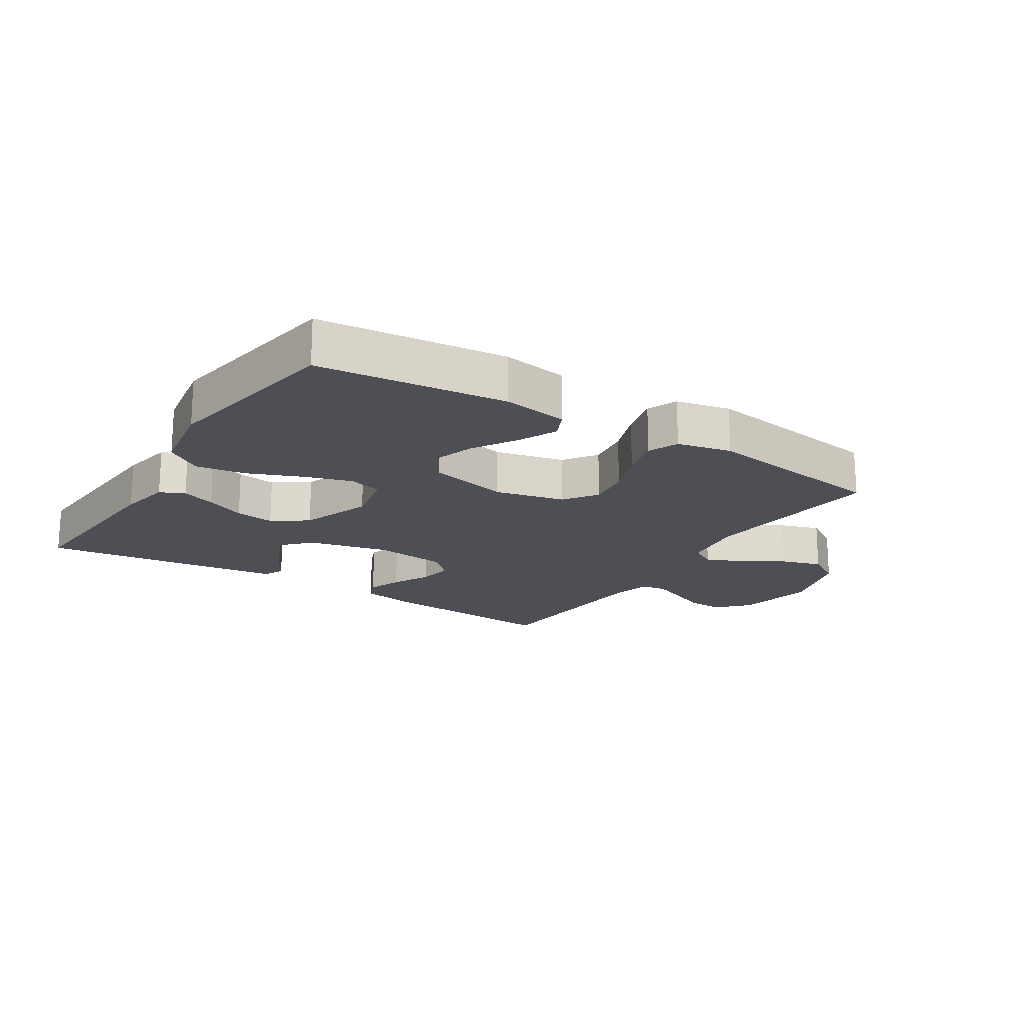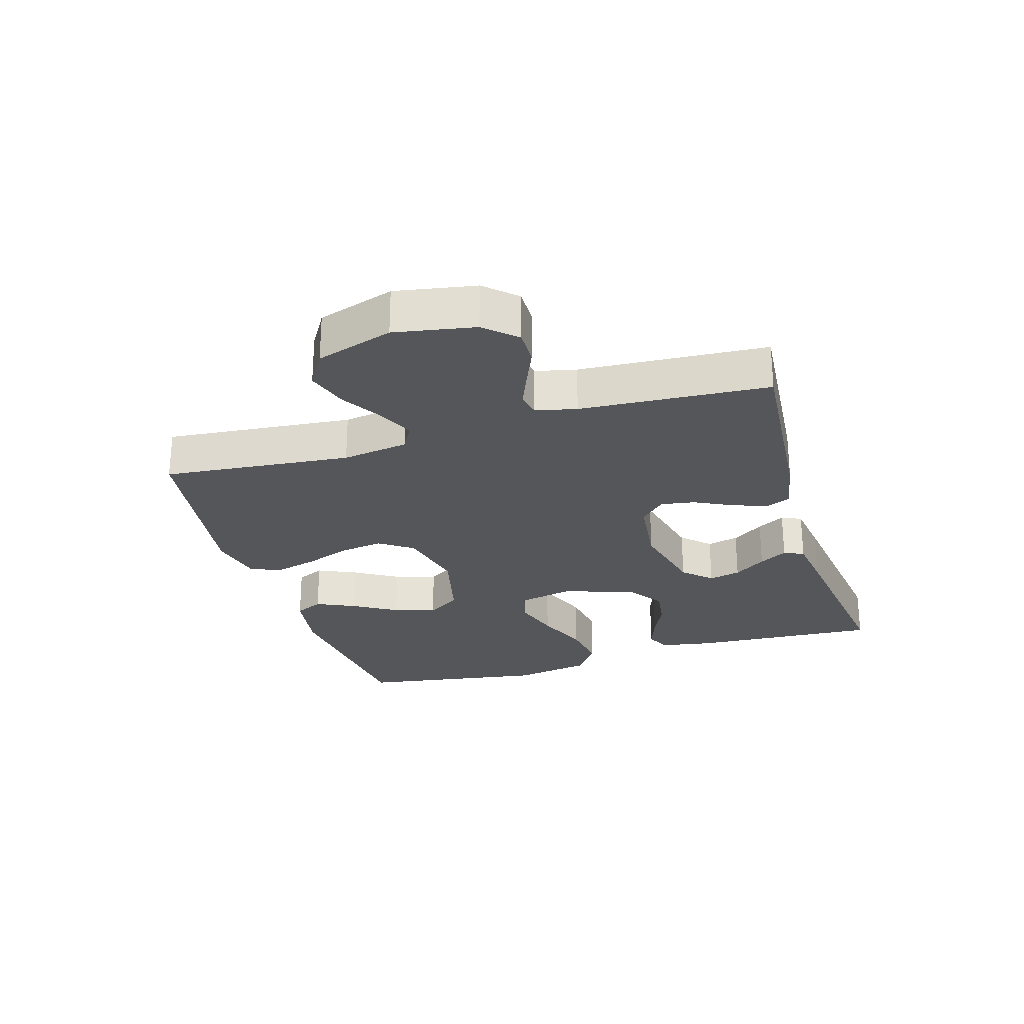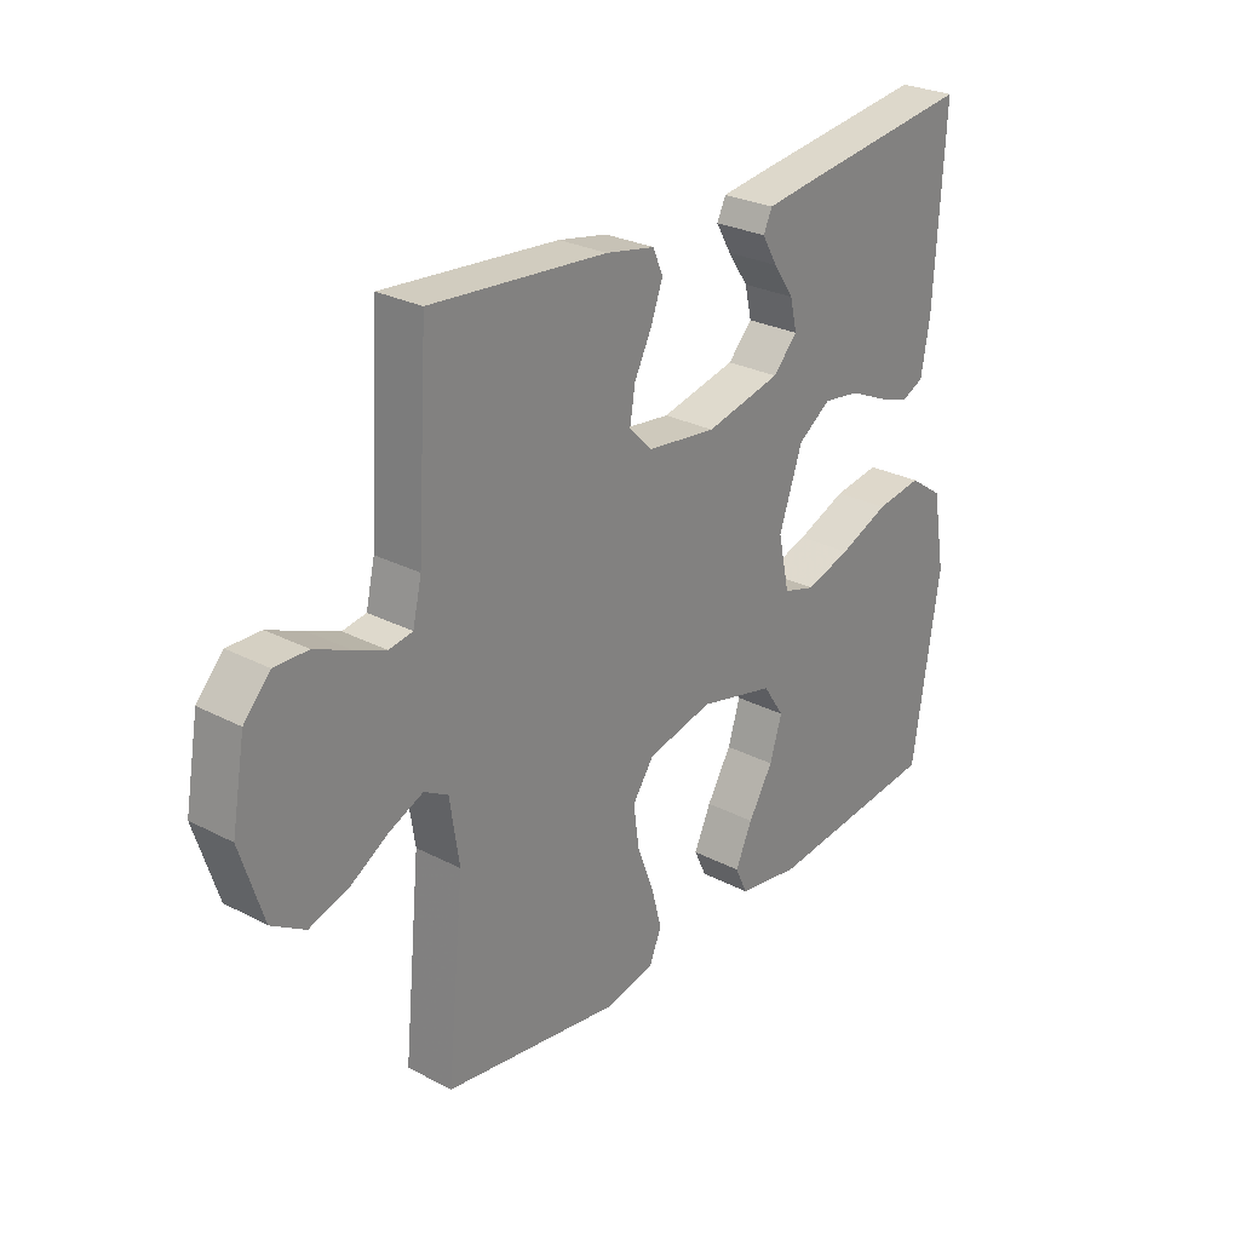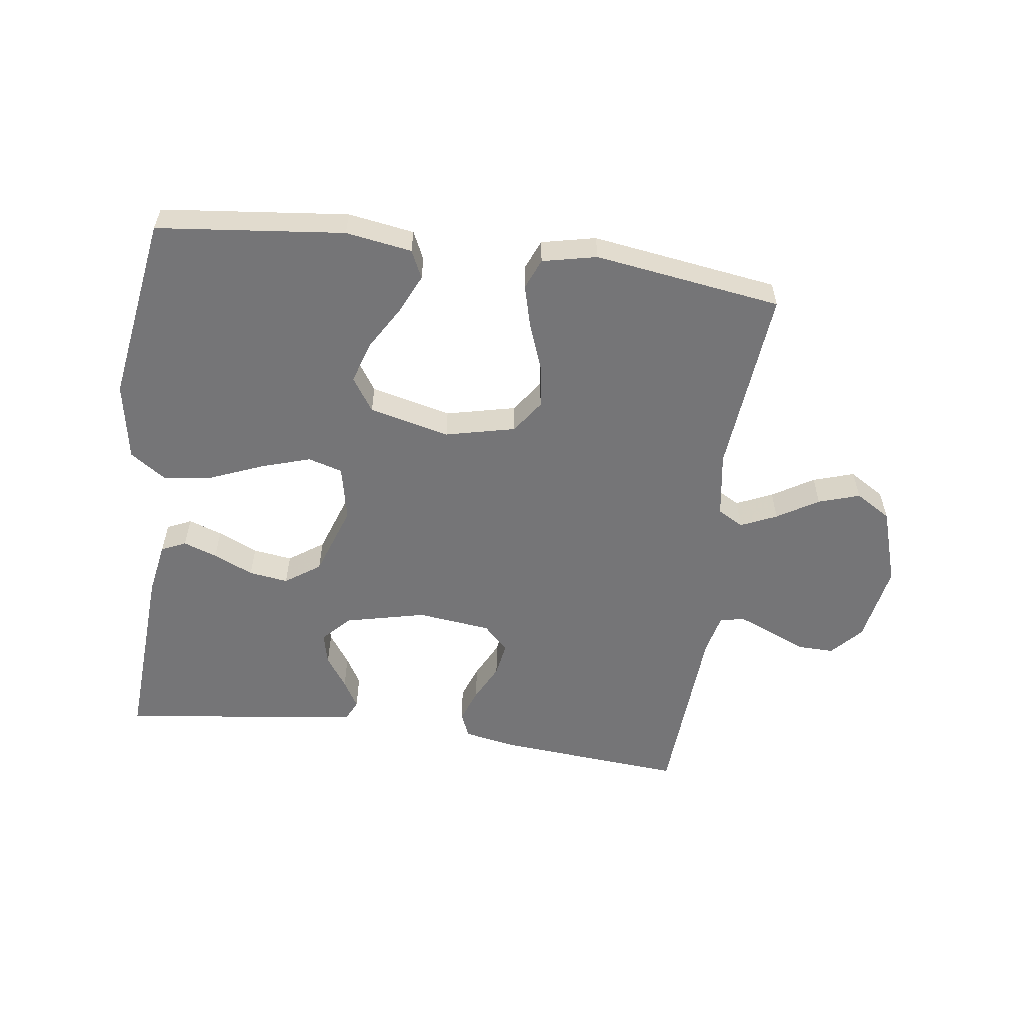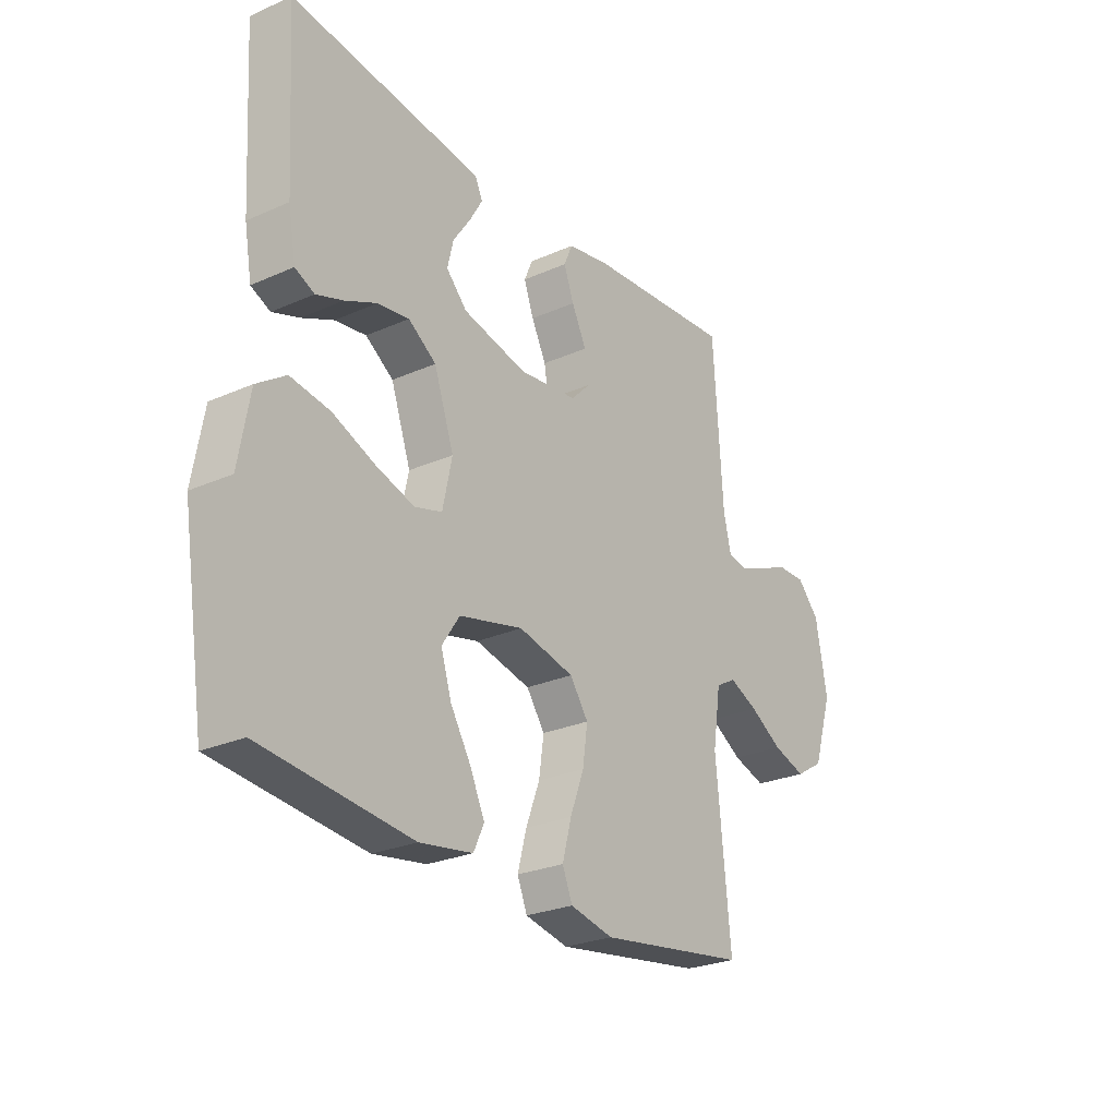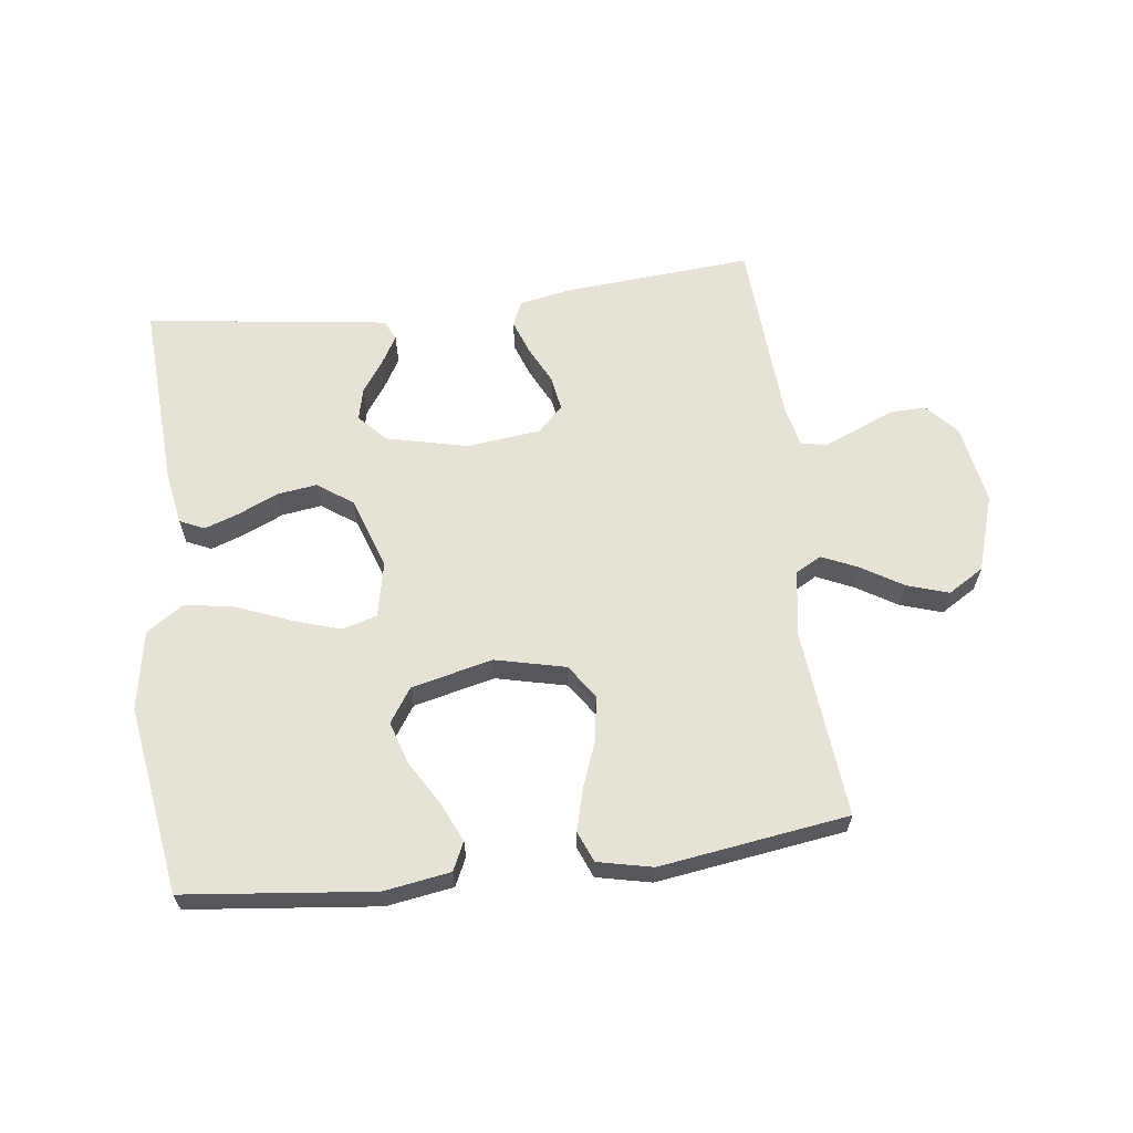
<metadata>
{"format":"obj","ext":"obj","renderer":"f3d","projection":"perspective","resolution":1024,"background":"white","views":[{"elev":-18.4,"azim":147.4,"up":"+Y"},{"elev":-26.0,"azim":-73.2,"up":"+Y"},{"elev":27.1,"azim":-51.0,"up":"+Z"},{"elev":-56.6,"azim":172.3,"up":"+Y"},{"elev":-26.1,"azim":125.0,"up":"+Z"},{"elev":63.0,"azim":173.0,"up":"+Y"}]}
</metadata>
<code>
v -0.5 0.07 0.5
v -0.2 0.07 0.476
v -0.116 0.07 0.46
v -0.099 0.07 0.42
v -0.119 0.07 0.365
v -0.149 0.07 0.305
v -0.158 0.07 0.25
v -0.118 0.07 0.21
v 0 0.07 0.196
v 0.129 0.07 0.226
v 0.171 0.07 0.27
v 0.159 0.07 0.321
v 0.124 0.07 0.372
v 0.098 0.07 0.417
v 0.113 0.07 0.449
v 0.2 0.07 0.461
v 0.5 0.07 0.5
v 0.482 0.07 0.2
v 0.467 0.07 0.115
v 0.428 0.07 0.097
v 0.374 0.07 0.116
v 0.31 0.07 0.145
v 0.247 0.07 0.154
v 0.191 0.07 0.115
v 0.151 0.07 0
v 0.17 0.07 -0.089
v 0.225 0.07 -0.105
v 0.302 0.07 -0.081
v 0.388 0.07 -0.046
v 0.467 0.07 -0.034
v 0.525 0.07 -0.074
v 0.547 0.07 -0.2
v 0.5 0.07 -0.5
v 0.2 0.07 -0.532
v 0.094 0.07 -0.515
v 0.073 0.07 -0.47
v 0.102 0.07 -0.407
v 0.144 0.07 -0.337
v 0.165 0.07 -0.27
v 0.129 0.07 -0.216
v 0 0.07 -0.185
v -0.112 0.07 -0.211
v -0.149 0.07 -0.264
v -0.139 0.07 -0.334
v -0.111 0.07 -0.408
v -0.093 0.07 -0.476
v -0.113 0.07 -0.525
v -0.2 0.07 -0.544
v -0.5 0.07 -0.5
v -0.471 0.07 -0.2
v -0.487 0.07 -0.094
v -0.528 0.07 -0.071
v -0.586 0.07 -0.097
v -0.652 0.07 -0.137
v -0.718 0.07 -0.158
v -0.775 0.07 -0.123
v -0.814 0.07 0
v -0.791 0.07 0.128
v -0.746 0.07 0.177
v -0.689 0.07 0.176
v -0.628 0.07 0.15
v -0.574 0.07 0.128
v -0.534 0.07 0.135
v -0.519 0.07 0.2
v -0.5 0 0.5
v -0.2 0 0.476
v -0.116 0 0.46
v -0.099 0 0.42
v -0.119 0 0.365
v -0.149 0 0.305
v -0.158 0 0.25
v -0.118 0 0.21
v 0 0 0.196
v 0.129 0 0.226
v 0.171 0 0.27
v 0.159 0 0.321
v 0.124 0 0.372
v 0.098 0 0.417
v 0.113 0 0.449
v 0.2 0 0.461
v 0.5 0 0.5
v 0.482 0 0.2
v 0.467 0 0.115
v 0.428 0 0.097
v 0.374 0 0.116
v 0.31 0 0.145
v 0.247 0 0.154
v 0.191 0 0.115
v 0.151 0 0
v 0.17 0 -0.089
v 0.225 0 -0.105
v 0.302 0 -0.081
v 0.388 0 -0.046
v 0.467 0 -0.034
v 0.525 0 -0.074
v 0.547 0 -0.2
v 0.5 0 -0.5
v 0.2 0 -0.532
v 0.094 0 -0.515
v 0.073 0 -0.47
v 0.102 0 -0.407
v 0.144 0 -0.337
v 0.165 0 -0.27
v 0.129 0 -0.216
v 0 0 -0.185
v -0.112 0 -0.211
v -0.149 0 -0.264
v -0.139 0 -0.334
v -0.111 0 -0.408
v -0.093 0 -0.476
v -0.113 0 -0.525
v -0.2 0 -0.544
v -0.5 0 -0.5
v -0.471 0 -0.2
v -0.487 0 -0.094
v -0.528 0 -0.071
v -0.586 0 -0.097
v -0.652 0 -0.137
v -0.718 0 -0.158
v -0.775 0 -0.123
v -0.814 0 0
v -0.791 0 0.128
v -0.746 0 0.177
v -0.689 0 0.176
v -0.628 0 0.15
v -0.574 0 0.128
v -0.534 0 0.135
v -0.519 0 0.2
f 59 60 61
f 58 59 61
f 57 58 61
f 56 57 61
f 55 56 61
f 54 55 61
f 53 54 61
f 52 53 61 62
f 51 52 62 63
f 48 49 50
f 47 48 50
f 46 47 50
f 45 46 50
f 44 45 50
f 43 44 50 51
f 51 63 64
f 43 51 64
f 42 43 64
f 36 37 38
f 35 36 38
f 34 35 38
f 33 34 38
f 32 33 38
f 31 32 38
f 30 31 38
f 29 30 38
f 28 29 38
f 27 28 38 39
f 26 27 39 40
f 20 21 22
f 19 20 22
f 18 19 22
f 17 18 22
f 16 17 22
f 15 16 22
f 14 15 22
f 13 14 22
f 12 13 22
f 11 12 22 23
f 10 11 23 24
f 4 5 6
f 3 4 6
f 2 3 6
f 1 2 6
f 64 1 6
f 64 6 7
f 64 7 8
f 42 64 8
f 41 42 8
f 41 8 9
f 40 41 9
f 26 40 9
f 25 26 9
f 9 10 24 25
f 125 124 123
f 125 123 122
f 125 122 121
f 125 121 120
f 125 120 119
f 125 119 118
f 125 118 117
f 126 125 117 116
f 127 126 116 115
f 114 113 112
f 114 112 111
f 114 111 110
f 114 110 109
f 114 109 108
f 115 114 108 107
f 128 127 115
f 128 115 107
f 128 107 106
f 102 101 100
f 102 100 99
f 102 99 98
f 102 98 97
f 102 97 96
f 102 96 95
f 102 95 94
f 102 94 93
f 102 93 92
f 103 102 92 91
f 104 103 91 90
f 86 85 84
f 86 84 83
f 86 83 82
f 86 82 81
f 86 81 80
f 86 80 79
f 86 79 78
f 86 78 77
f 86 77 76
f 87 86 76 75
f 88 87 75 74
f 70 69 68
f 70 68 67
f 70 67 66
f 70 66 65
f 70 65 128
f 71 70 128
f 72 71 128
f 72 128 106
f 72 106 105
f 73 72 105
f 73 105 104
f 73 104 90
f 73 90 89
f 89 88 74 73
f 1 65 66 2
f 2 66 67 3
f 3 67 68 4
f 4 68 69 5
f 5 69 70 6
f 6 70 71 7
f 7 71 72 8
f 8 72 73 9
f 9 73 74 10
f 10 74 75 11
f 11 75 76 12
f 12 76 77 13
f 13 77 78 14
f 14 78 79 15
f 15 79 80 16
f 16 80 81 17
f 17 81 82 18
f 18 82 83 19
f 19 83 84 20
f 20 84 85 21
f 21 85 86 22
f 22 86 87 23
f 23 87 88 24
f 24 88 89 25
f 25 89 90 26
f 26 90 91 27
f 27 91 92 28
f 28 92 93 29
f 29 93 94 30
f 30 94 95 31
f 31 95 96 32
f 32 96 97 33
f 33 97 98 34
f 34 98 99 35
f 35 99 100 36
f 36 100 101 37
f 37 101 102 38
f 38 102 103 39
f 39 103 104 40
f 40 104 105 41
f 41 105 106 42
f 42 106 107 43
f 43 107 108 44
f 44 108 109 45
f 45 109 110 46
f 46 110 111 47
f 47 111 112 48
f 48 112 113 49
f 49 113 114 50
f 50 114 115 51
f 51 115 116 52
f 52 116 117 53
f 53 117 118 54
f 54 118 119 55
f 55 119 120 56
f 56 120 121 57
f 57 121 122 58
f 58 122 123 59
f 59 123 124 60
f 60 124 125 61
f 61 125 126 62
f 62 126 127 63
f 63 127 128 64
f 64 128 65 1

</code>
